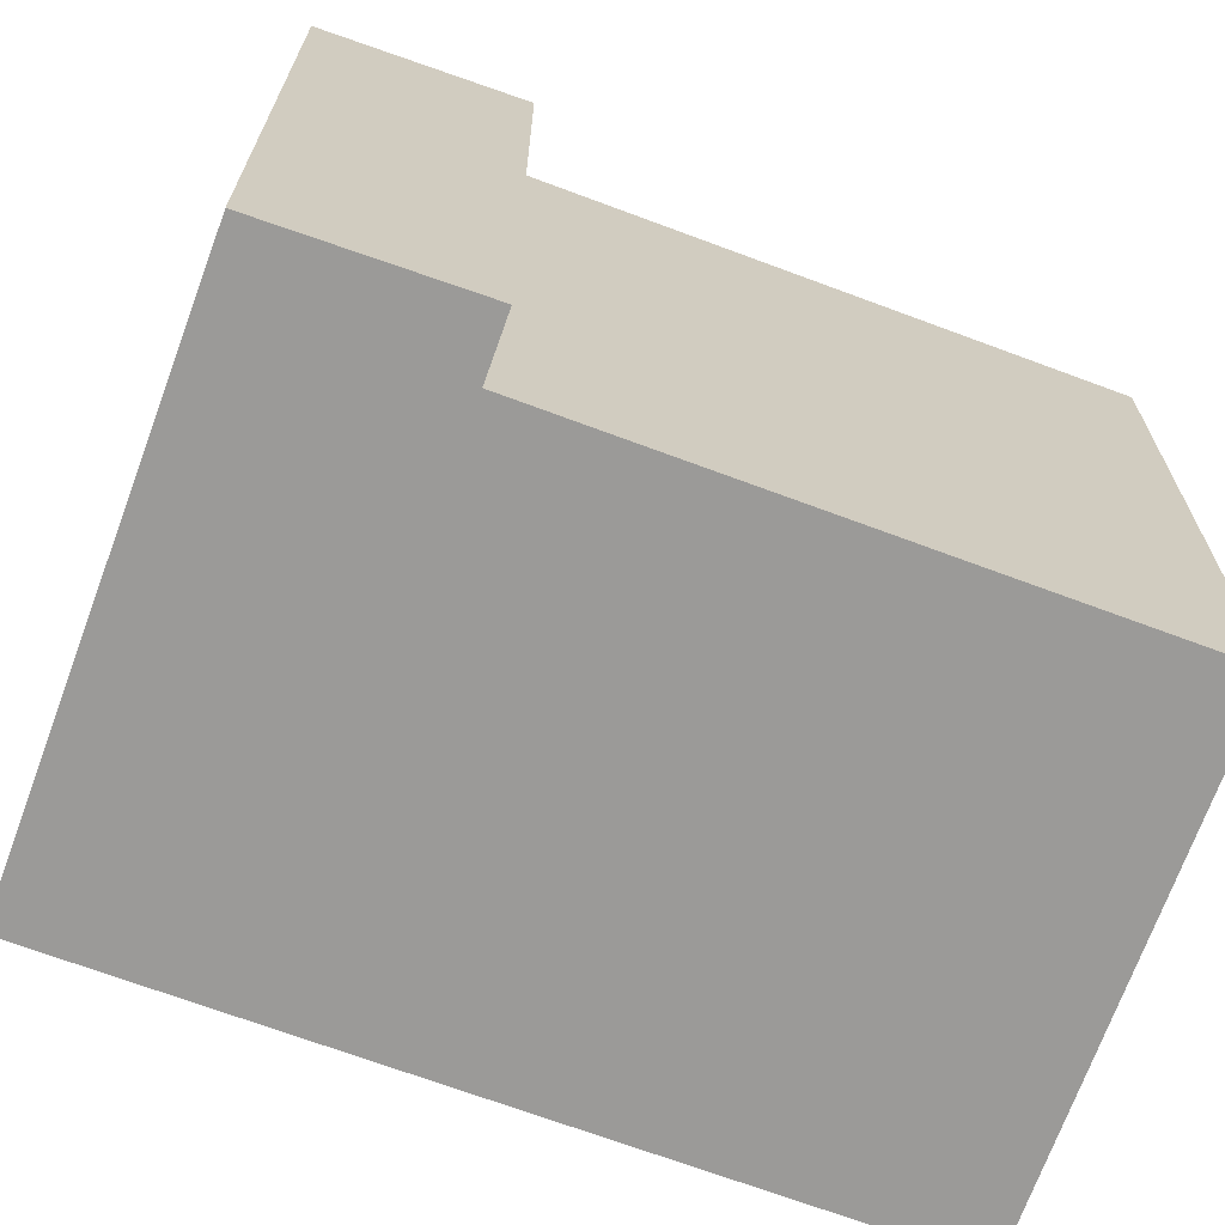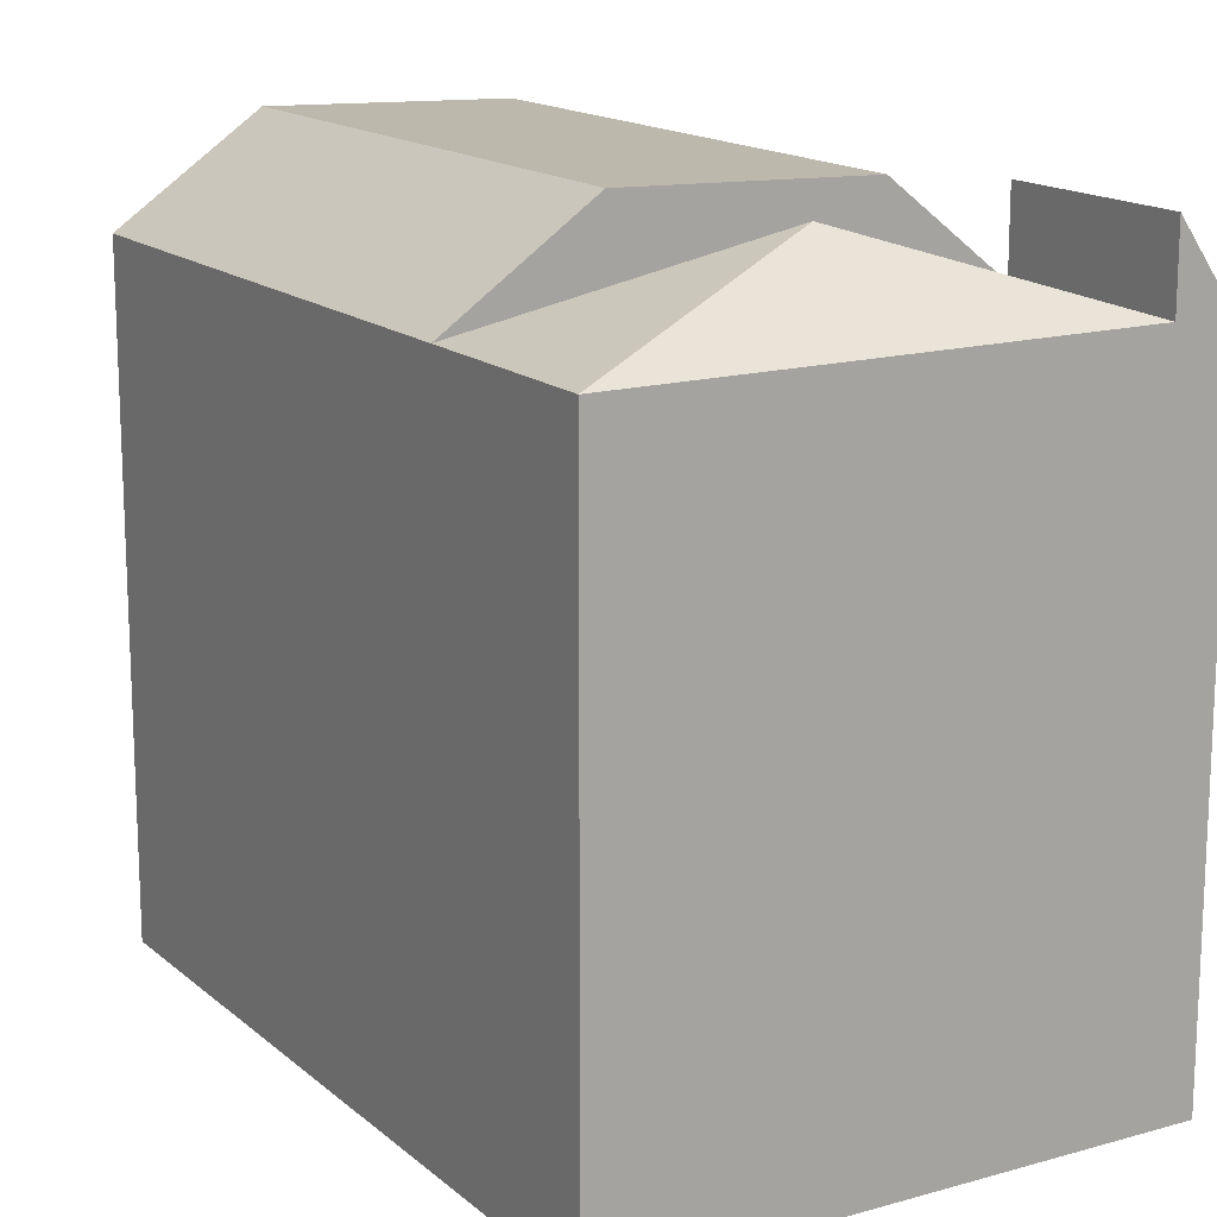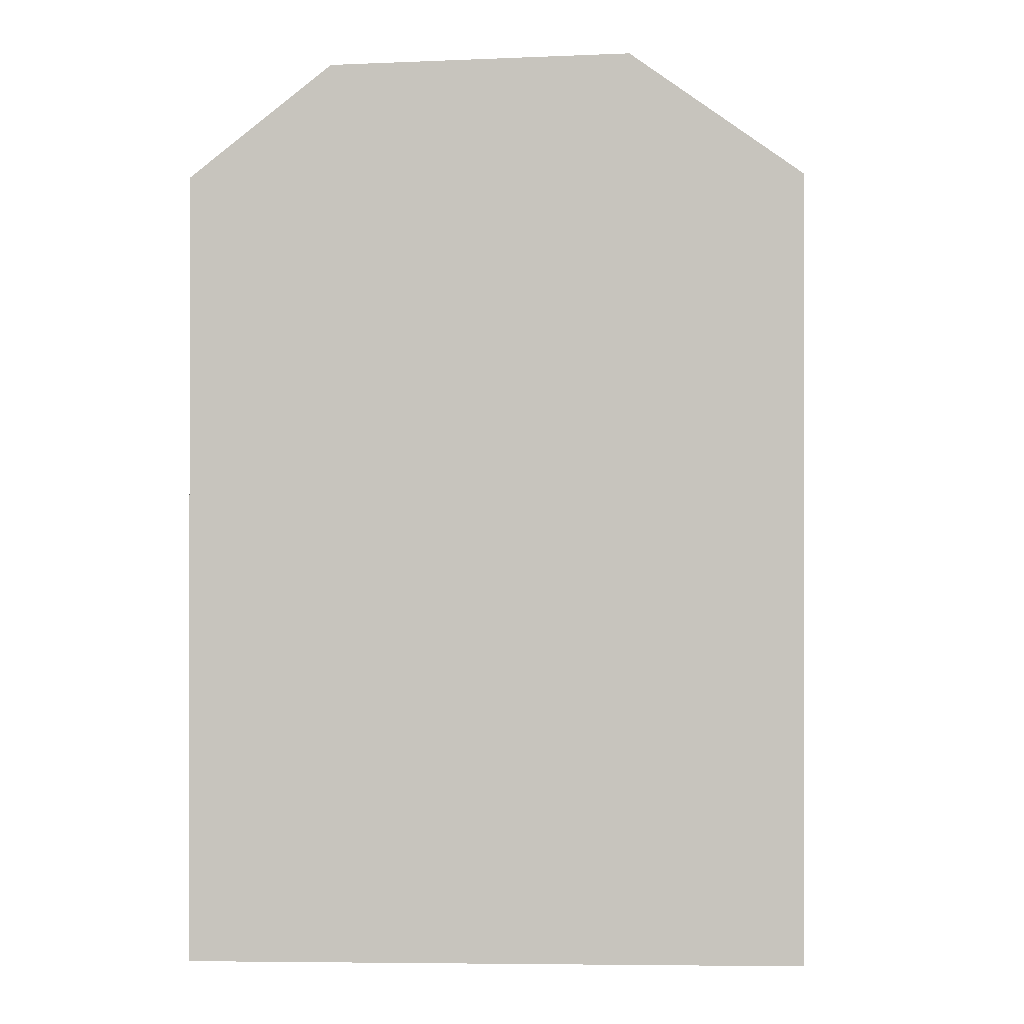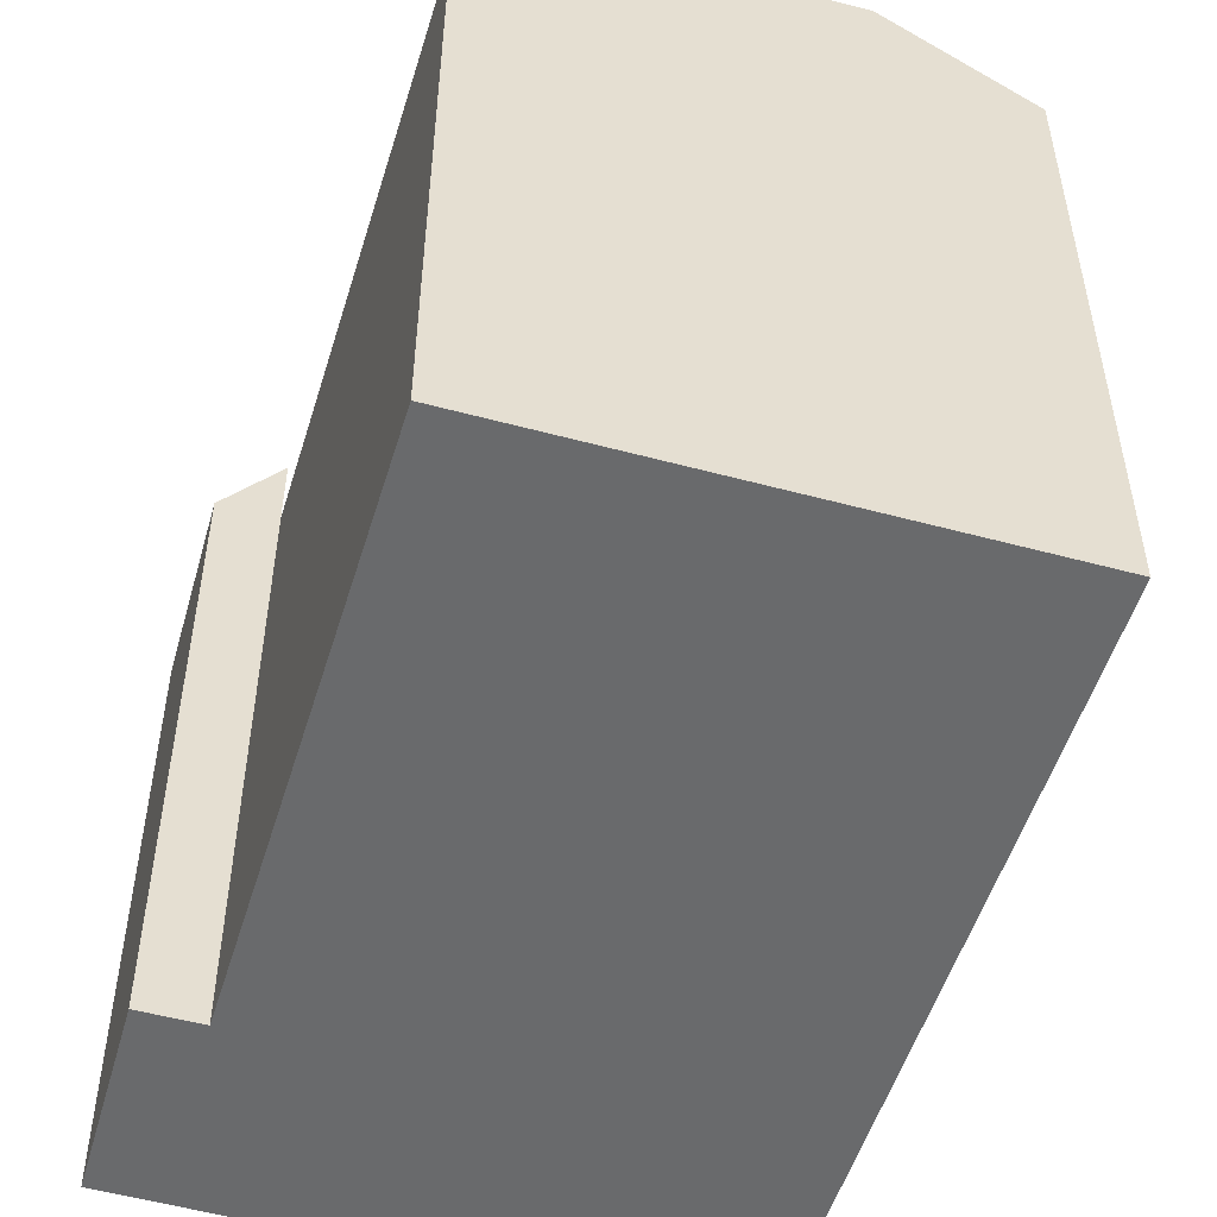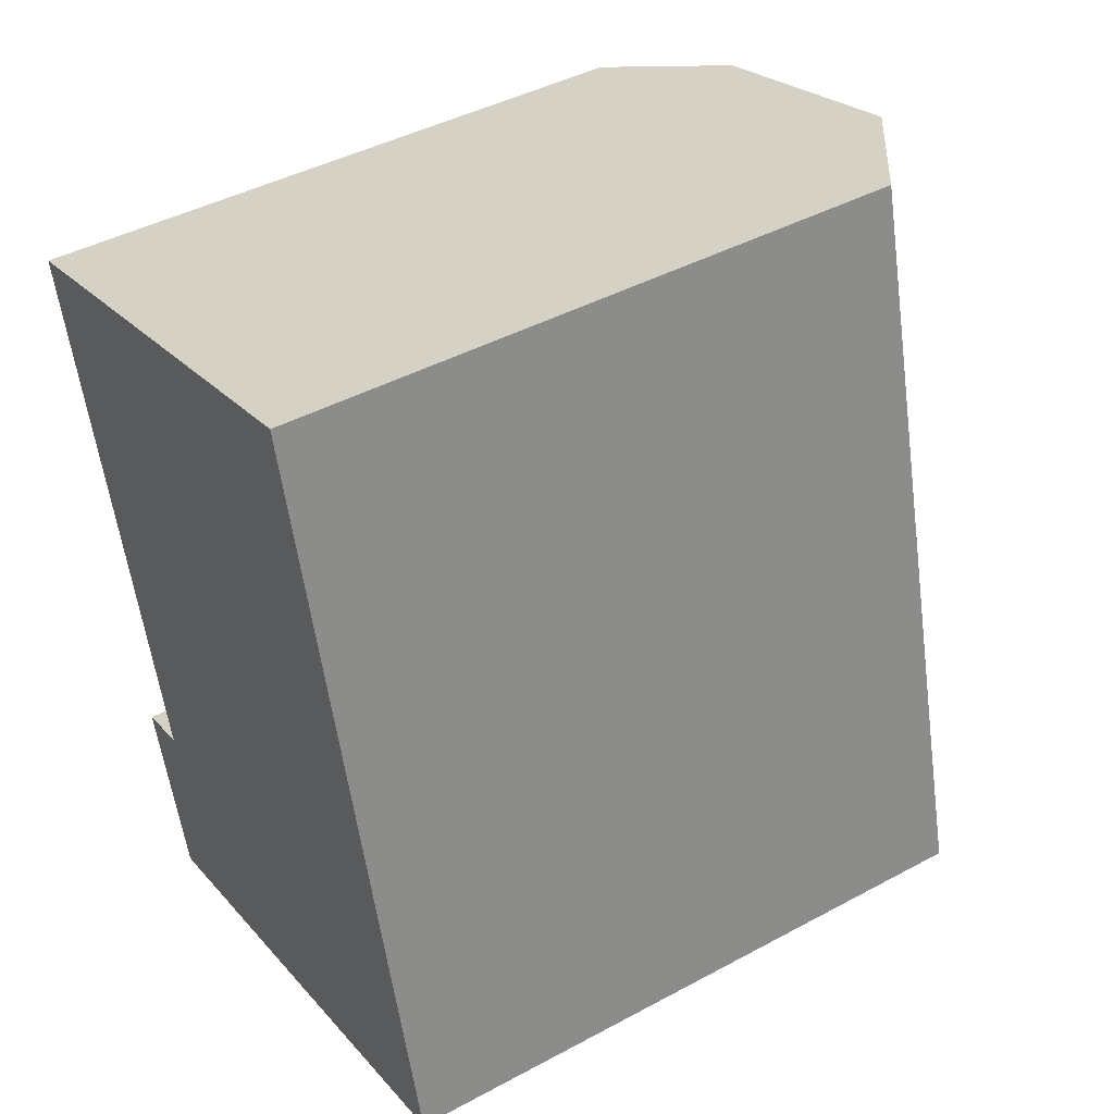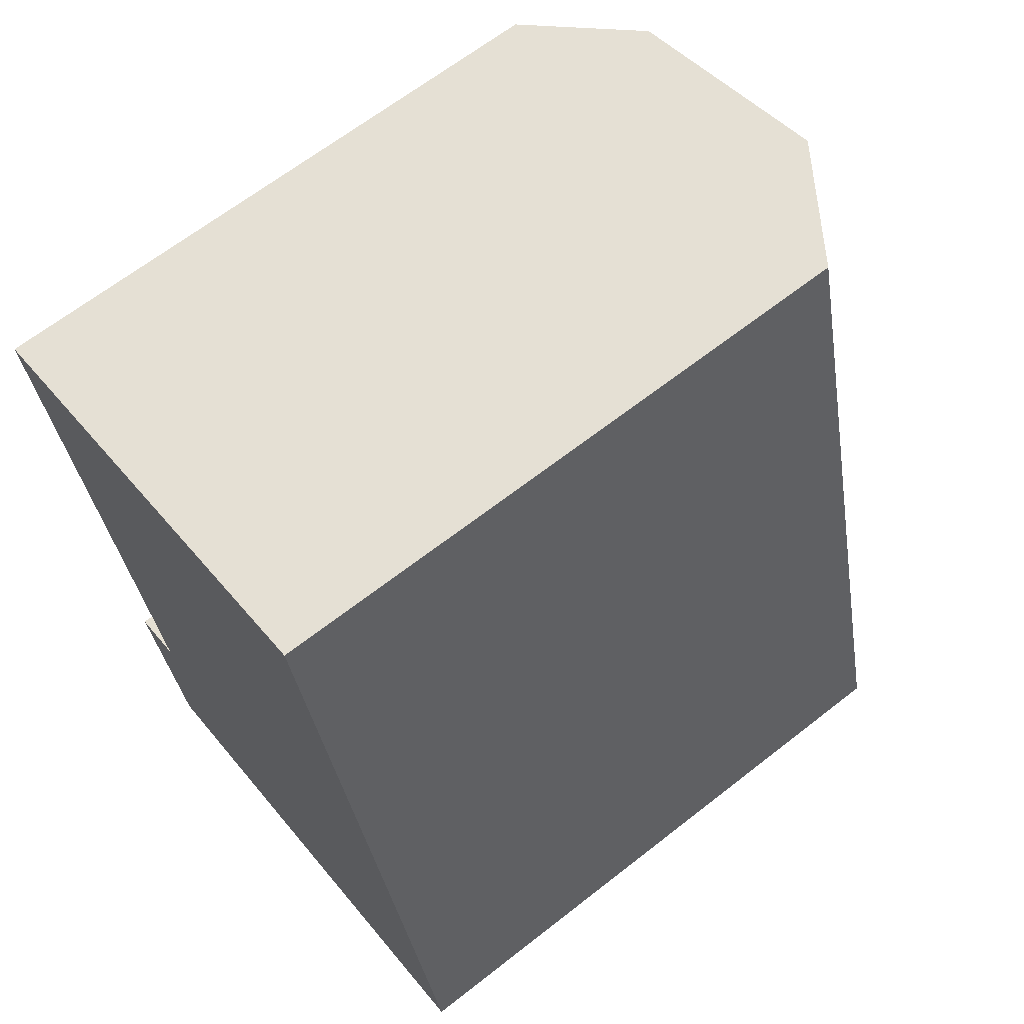
<metadata>
{"format":"obj","ext":"obj","renderer":"f3d","projection":"perspective","resolution":1024,"background":"white","views":[{"elev":-69.3,"azim":-125.0,"up":"+Y"},{"elev":15.6,"azim":134.5,"up":"+Y"},{"elev":-0.4,"azim":-12.3,"up":"+Y"},{"elev":-52.9,"azim":-31.5,"up":"+Y"},{"elev":43.4,"azim":57.5,"up":"+Z"},{"elev":65.6,"azim":51.8,"up":"+Z"}]}
</metadata>
<code>
v  3.761 8.918e-16 -14.56
v  17.75 9.938e-16 -16.23
v  16.42 6.784e-16 -11.08
v  5.052 1.198e-15 -19.56
v  0 0 0
v  12.66 -2.134e-16 3.485
v  2.235 9.176e-16 -14.98
v  3.625 1.221e-15 -19.94
v  3.762 16.8 -14.57
v  16.42 16.8 -11.08
v  10.75 18.9 -15.36
v  5.052 16.8 -19.56
v  17.75 16.8 -16.23
v  6.694 19.2 -13.76
v  0.0003592 16.8 -0.0005315
v  2.933 19.2 0.8065
v  12.86 19.39 -12.06
v  9.096 19.39 2.503
v  12.66 16.8 3.485
v  3.626 16.8 -19.94
v  3.762 18.9 -14.57
v  5.052 18.9 -19.56
v  2.235 16.8 -14.99
g defaultobject
f 1 2 3
f 2 1 4
f 5 3 6
f 3 5 1
f 7 4 1
f 4 7 8
f 9 10 11
f 11 12 9
f 13 12 11
f 11 10 13
f 14 15 16
f 15 14 9
f 17 16 18
f 16 17 14
f 10 18 19
f 18 10 17
f 20 21 22
f 21 20 23
f 12 2 4
f 2 12 13
f 2 10 3
f 10 2 13
f 19 5 6
f 5 19 15
f 15 19 18
f 15 18 16
f 15 1 5
f 1 15 9
f 14 10 9
f 10 14 17
f 3 19 6
f 19 3 10
f 12 21 9
f 21 12 22
f 1 23 7
f 23 1 21
f 23 8 7
f 8 23 20
f 20 4 8
f 4 20 22

</code>
